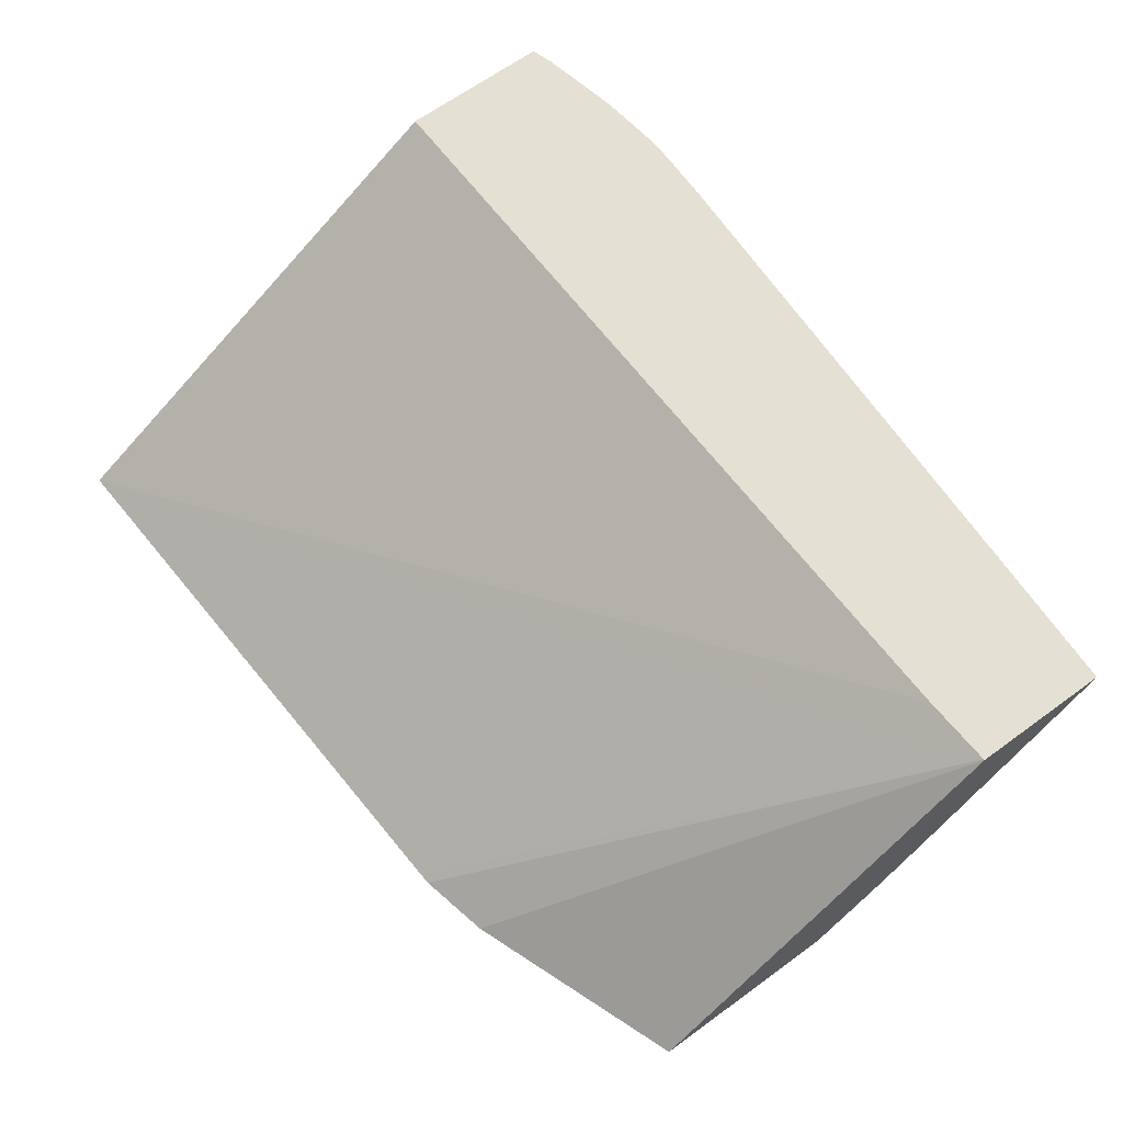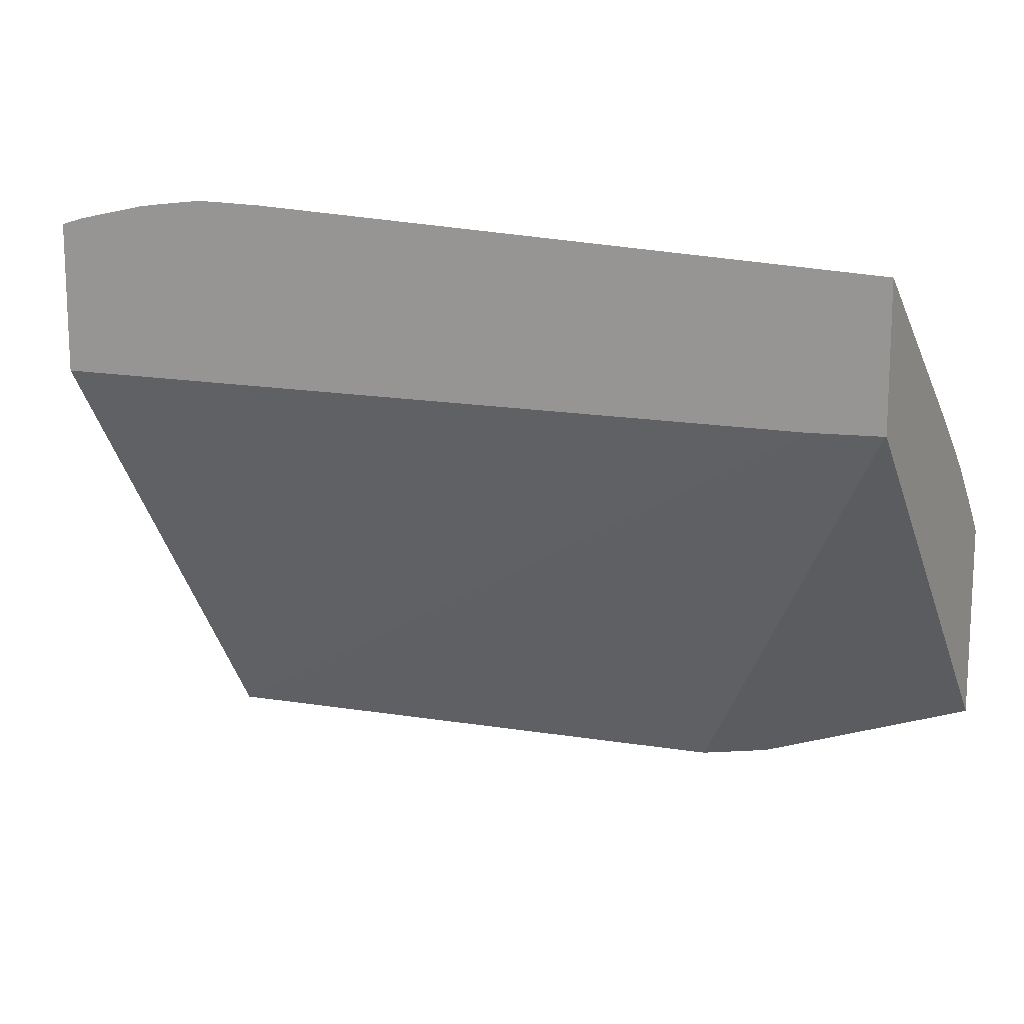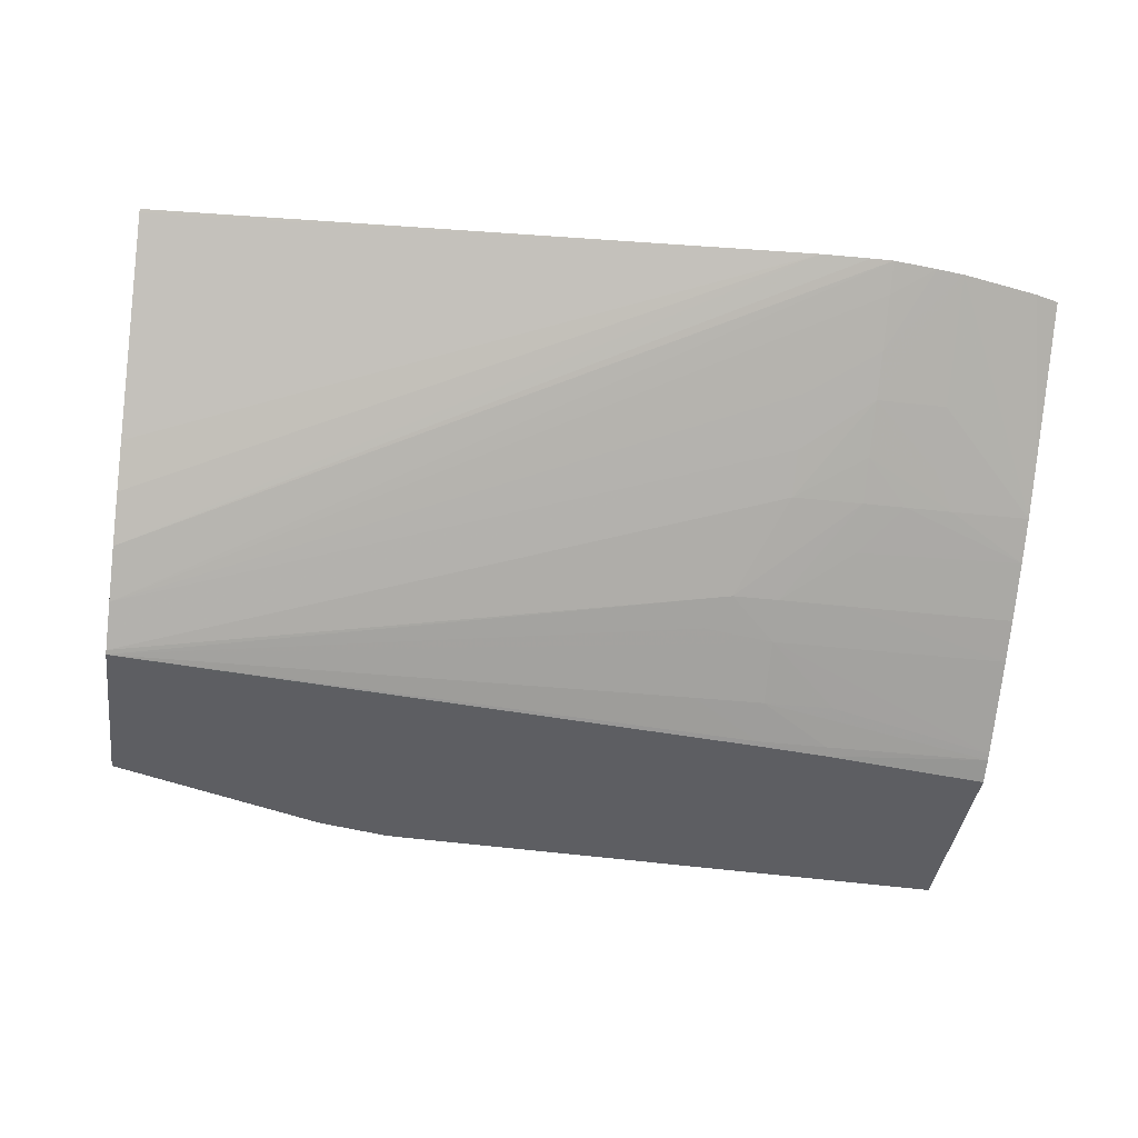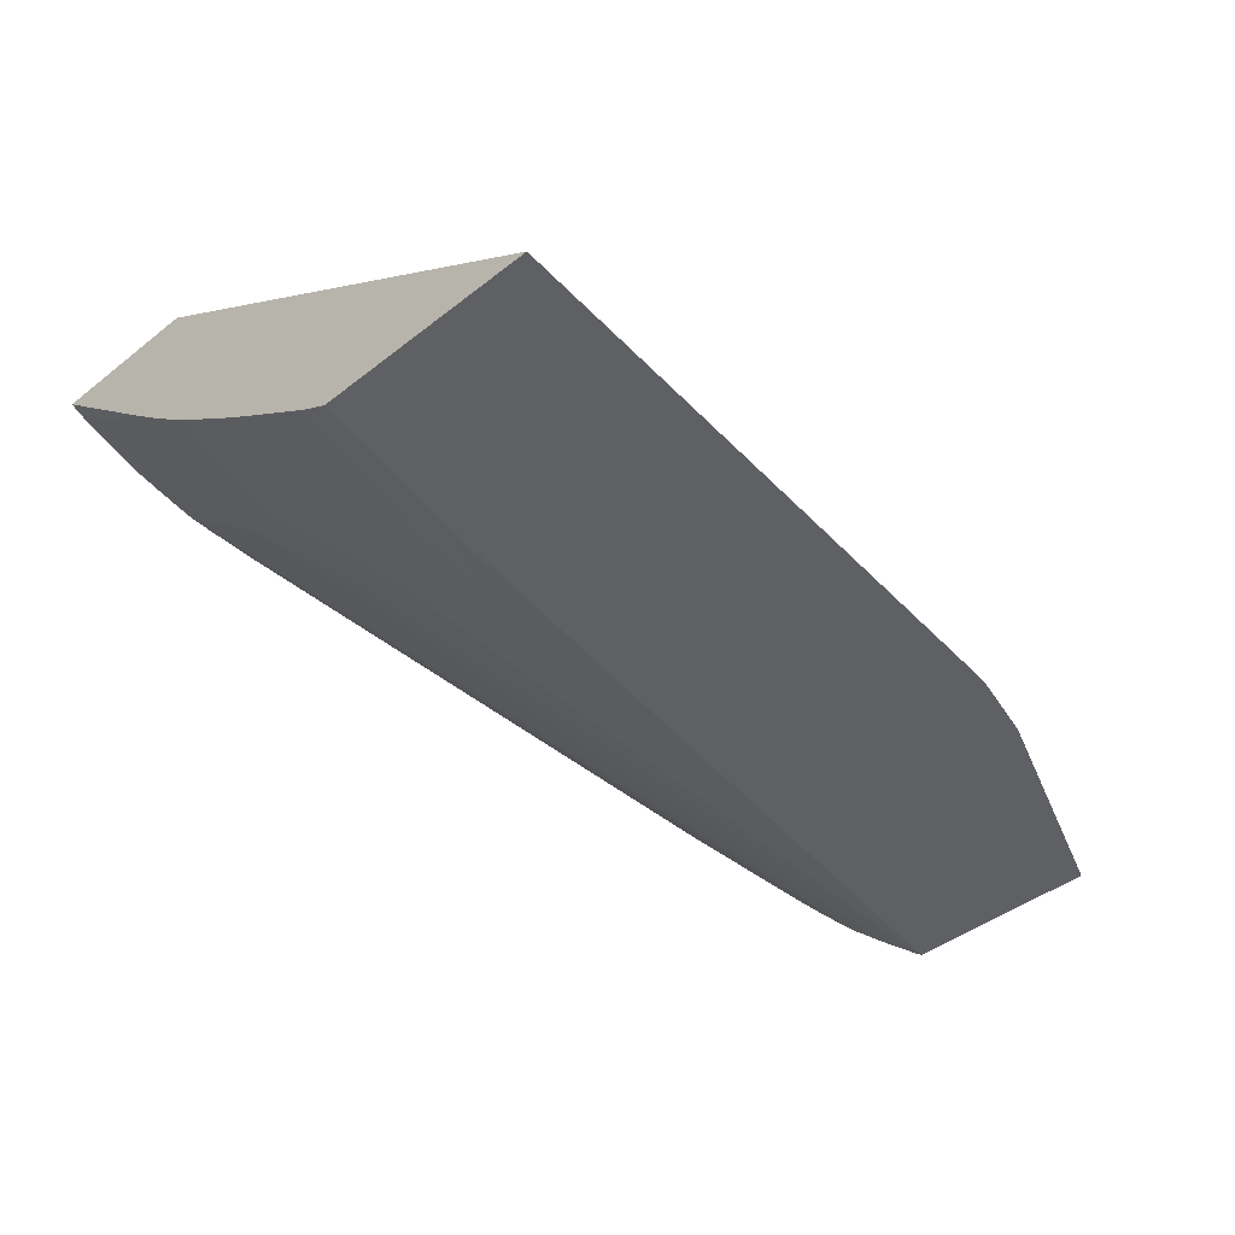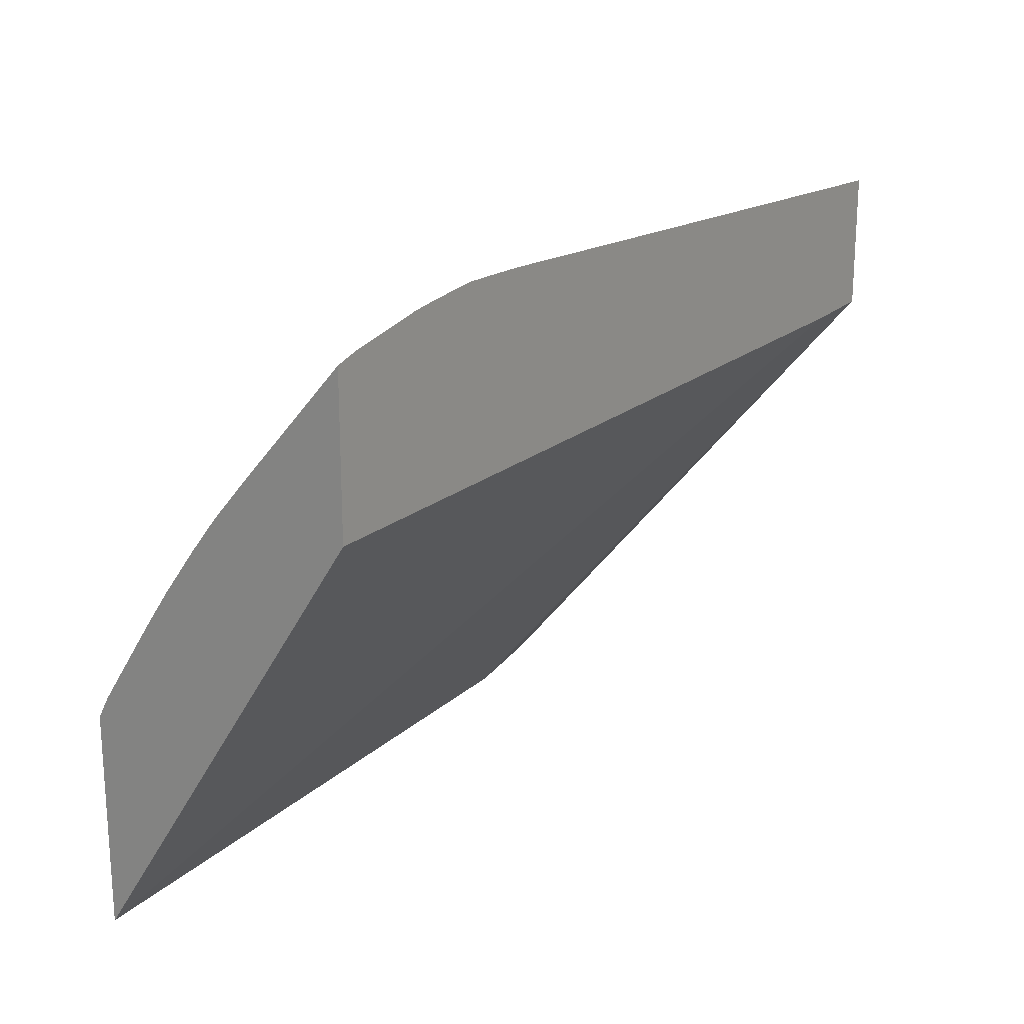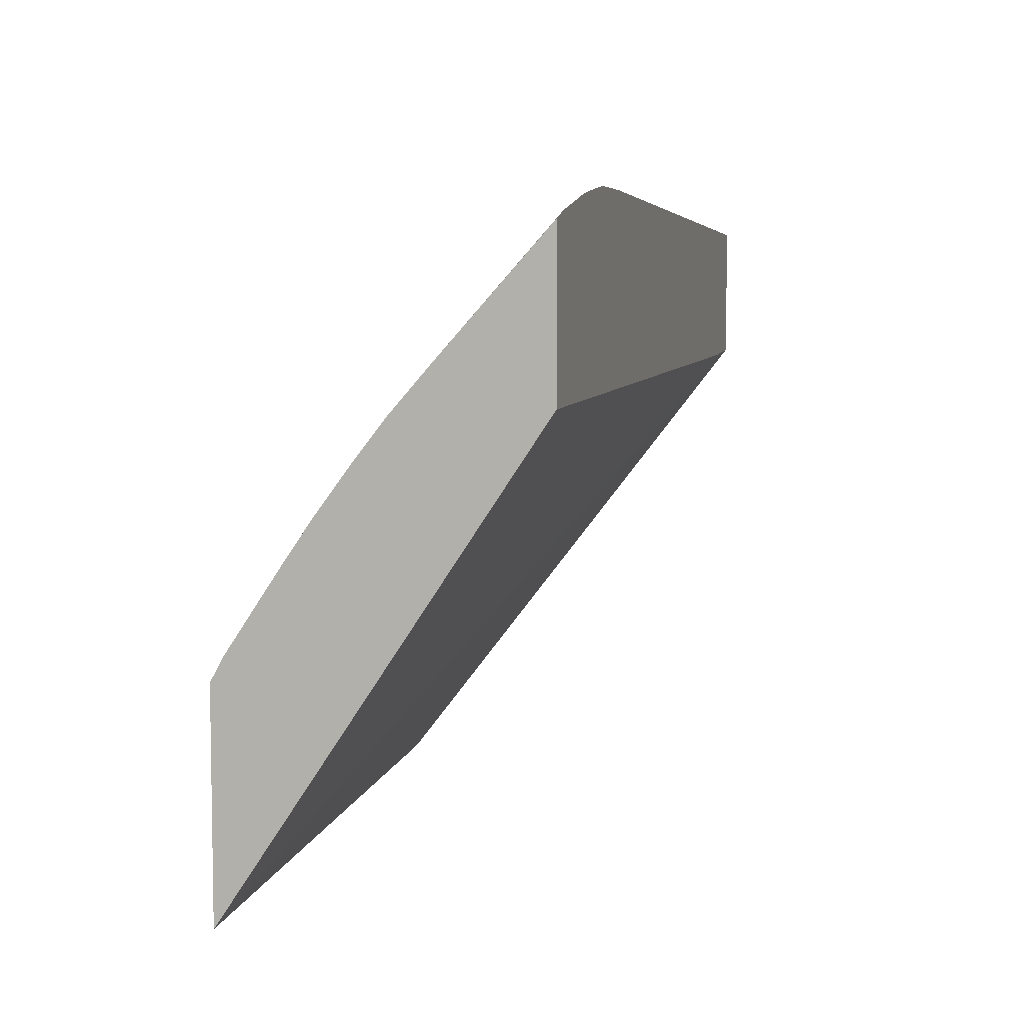
<metadata>
{"format":"obj","ext":"obj","renderer":"f3d","projection":"perspective","resolution":1024,"background":"white","views":[{"elev":65.7,"azim":53.8,"up":"+Z"},{"elev":14.3,"azim":27.8,"up":"+Y"},{"elev":-39.1,"azim":172.4,"up":"+Z"},{"elev":-43.6,"azim":-47.3,"up":"+Z"},{"elev":20.2,"azim":-54.1,"up":"+Y"},{"elev":6.3,"azim":-75.5,"up":"+Y"}]}
</metadata>
<code>
v -0.03489 0.1383 0.03375
v -0.03489 0.1379 0.0334
v -0.0356 0.1382 0.03375
v -0.03452 0.1383 0.03375
v -0.02333 0.1344 0.02995
v -0.02333 0.1338 0.02937
v -0.03489 0.1373 0.03282
v -0.03373 0.1367 0.0323
v -0.03604 0.1382 0.03375
v -0.03373 0.1383 0.03375
v -0.02333 0.135 0.03055
v -0.02333 0.1332 0.02888
v -0.03373 0.136 0.03172
v -0.03489 0.1367 0.03233
v -0.03604 0.1366 0.03239
v -0.03767 0.1352 0.03143
v -0.03767 0.1359 0.03206
v -0.03674 0.138 0.03375
v -0.02333 0.1379 0.03375
v -0.02333 0.1378 0.0337
v -0.02333 0.1355 0.03112
v -0.02333 0.1331 0.02884
v -0.03297 0.1342 0.03018
v -0.03373 0.1355 0.03123
v -0.03489 0.136 0.03175
v -0.036 0.1358 0.03174
v -0.03767 0.1346 0.03098
v -0.03636 0.1353 0.03136
v -0.03767 0.1378 0.03375
v -0.03729 0.1379 0.03375
v -0.02333 0.1356 0.03375
v -0.02333 0.1305 0.02884
v -0.02426 0.133 0.02884
v -0.03373 0.132 0.02884
v -0.03373 0.1321 0.02888
v -0.03258 0.1327 0.02919
v -0.03373 0.1336 0.02981
v -0.03258 0.1337 0.02985
v -0.03373 0.1341 0.03021
v -0.03489 0.1354 0.03128
v -0.03559 0.1354 0.03131
v -0.03767 0.1339 0.0304
v -0.03489 0.1348 0.03079
v -0.03767 0.1353 0.03375
v -0.02574 0.1292 0.02884
v -0.02333 0.1301 0.02884
v -0.02335 0.1356 0.03375
v -0.0268 0.1288 0.02884
v -0.03489 0.1319 0.02884
v -0.03489 0.132 0.02892
v -0.03373 0.1327 0.02924
v -0.03489 0.1326 0.02929
v -0.03767 0.1319 0.0291
v -0.03767 0.1327 0.02962
v -0.03489 0.1335 0.02987
v -0.03489 0.1341 0.03027
v -0.03767 0.1333 0.03
v -0.03767 0.128 0.02884
v -0.02448 0.1356 0.03375
v -0.02816 0.1285 0.02884
v -0.02795 0.1285 0.02884
v -0.03767 0.1315 0.02884
v -0.03767 0.1318 0.02904
f 1 2 3
f 1 3 9
f 1 9 18
f 1 18 30
f 1 30 29
f 1 29 44
f 1 44 59
f 1 59 47
f 1 47 31
f 1 31 19
f 1 19 10
f 1 10 4
f 1 4 5
f 1 5 6
f 1 6 2
f 2 7 3
f 2 6 8
f 2 8 7
f 3 7 9
f 4 10 5
f 5 11 21
f 5 21 20
f 5 20 19
f 5 19 31
f 5 31 46
f 5 46 32
f 5 32 22
f 5 22 12
f 5 12 6
f 5 10 11
f 6 12 13
f 6 13 8
f 7 14 9
f 7 8 14
f 8 13 14
f 9 15 16
f 9 16 17
f 9 17 18
f 9 14 15
f 10 19 20
f 10 20 21
f 10 21 11
f 12 22 23
f 12 23 24
f 12 24 13
f 13 24 14
f 14 24 25
f 14 25 26
f 14 26 15
f 15 26 16
f 16 27 42
f 16 42 57
f 16 57 54
f 16 54 53
f 16 53 63
f 16 63 62
f 16 62 58
f 16 58 44
f 16 44 29
f 16 29 17
f 16 26 28
f 16 28 27
f 17 29 30
f 17 30 18
f 22 32 33
f 22 33 34
f 22 34 35
f 22 35 36
f 22 36 37
f 22 37 38
f 22 38 23
f 23 38 37
f 23 37 39
f 23 39 40
f 23 40 24
f 24 40 25
f 25 40 41
f 25 41 28
f 25 28 26
f 27 28 41
f 27 41 43
f 27 43 42
f 31 45 46
f 31 47 48
f 31 48 45
f 32 46 45
f 32 45 48
f 32 48 61
f 32 61 60
f 32 60 58
f 32 58 62
f 32 62 49
f 32 49 34
f 32 34 33
f 34 49 35
f 35 49 50
f 35 50 51
f 35 51 36
f 36 51 37
f 37 51 52
f 37 52 53
f 37 53 54
f 37 54 55
f 37 55 56
f 37 56 39
f 39 56 43
f 39 43 40
f 40 43 41
f 42 43 56
f 42 56 57
f 44 58 59
f 47 59 58
f 47 58 60
f 47 60 61
f 47 61 48
f 49 62 63
f 49 63 50
f 50 63 51
f 51 63 53
f 51 53 52
f 54 57 55
f 55 57 56

</code>
